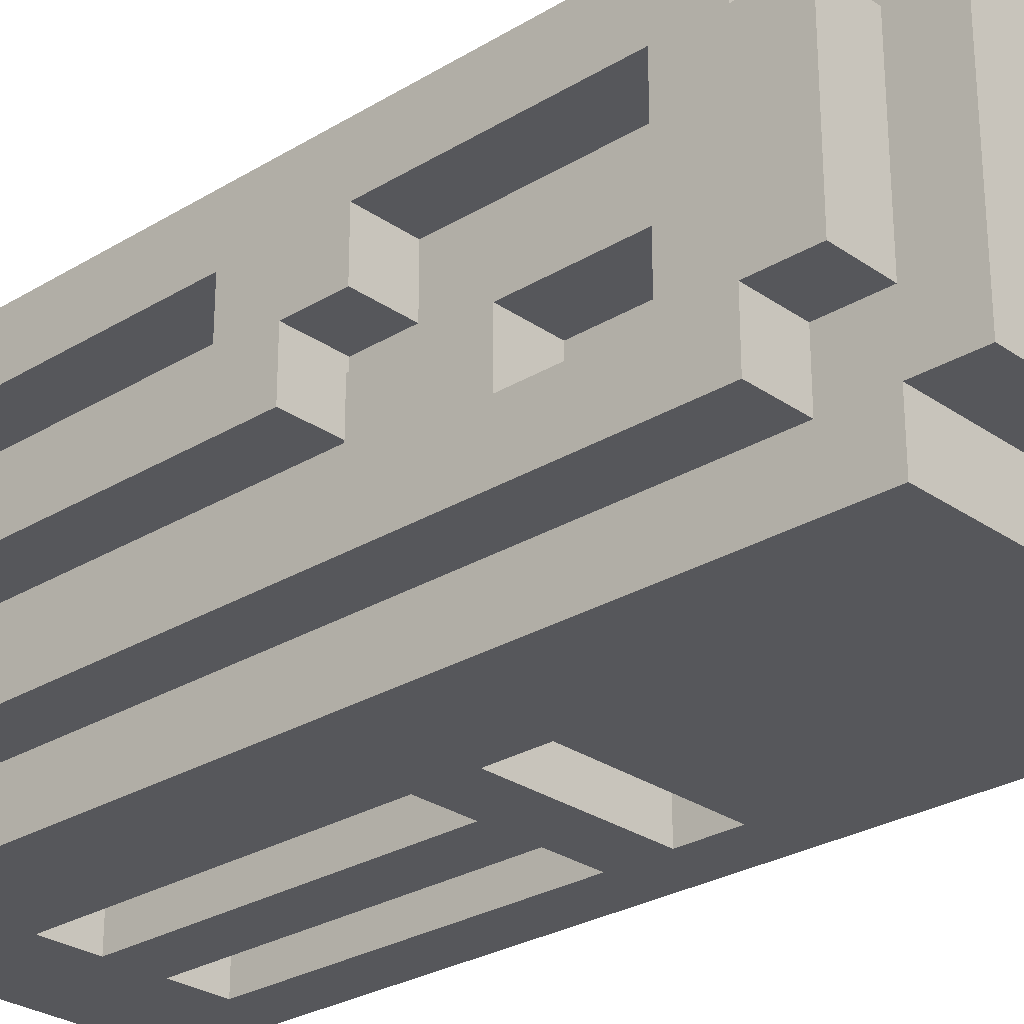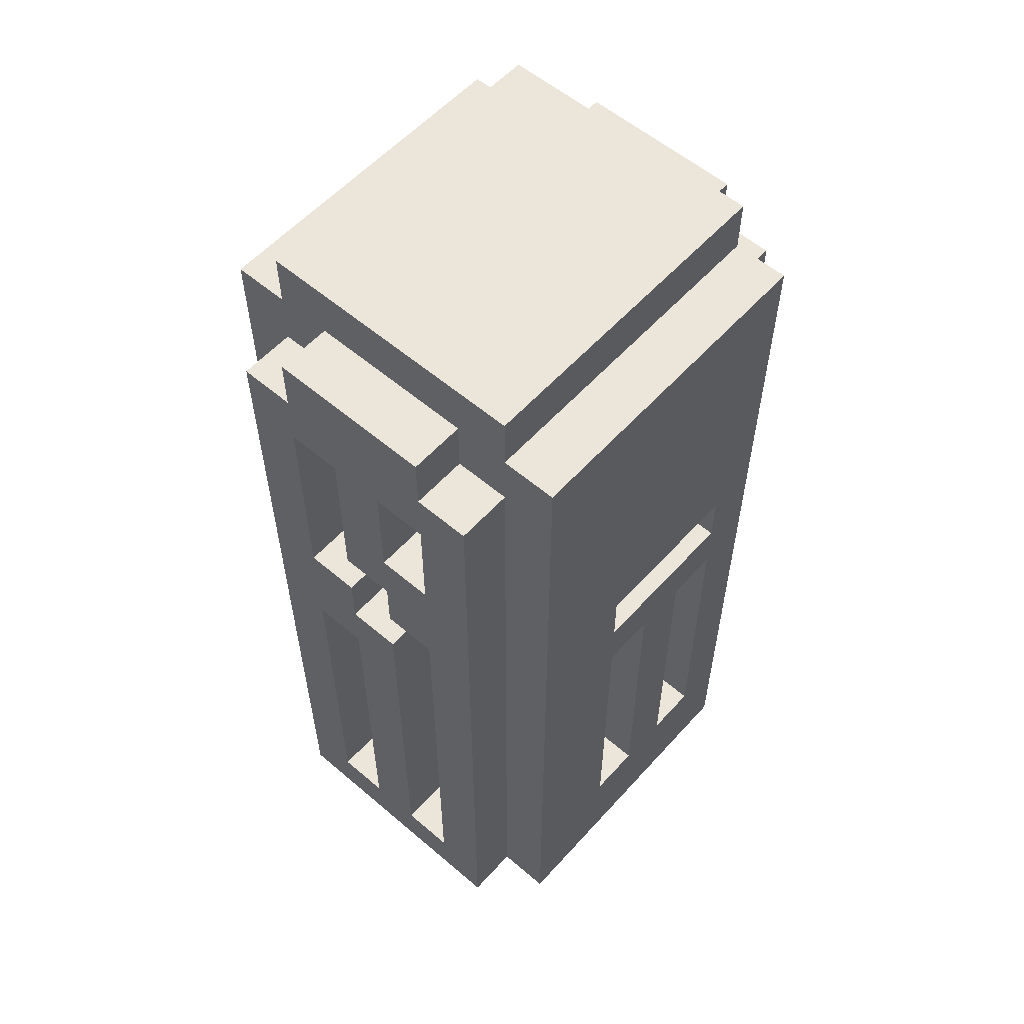
<metadata>
{"format":"obj","ext":"obj","renderer":"f3d","projection":"perspective","resolution":1024,"background":"white","views":[{"elev":-27.4,"azim":133.1,"up":"+Z"},{"elev":57.2,"azim":131.5,"up":"+Y"}]}
</metadata>
<code>
o
v -0.4 0 0.1
v -0.4 0 -0.2
v -0.4 0.2 0
v -0.4 0.2 -0.1
v -0.4 0.4 0.3
v -0.4 0.4 0.1
v -0.4 0.6 0.3
v -0.4 0.6 0.1
v -0.4 0.8 0.3
v -0.4 0.8 0.1
v -0.4 0.9 0.1
v -0.4 0.9 0
v -0.4 1 0.2
v -0.4 1 0.1
v -0.4 1 0
v -0.4 1 -0.1
v -0.4 1.1 0.1
v -0.4 1.1 0
v -0.4 1.2 0
v -0.4 1.2 -0.1
v -0.4 1.4 0.2
v -0.4 1.4 0.1
v -0.4 1.4 0
v -0.4 1.4 -0.1
v -0.4 1.5 0.3
v -0.4 1.5 0.2
v -0.4 1.5 -0.1
v -0.4 1.5 -0.2
v -0.4 1.6 0.2
v -0.4 1.6 -0.1
v -0.3 0 -0.2
v -0.3 0 -0.3
v -0.3 0.2 0
v -0.3 0.2 -0.1
v -0.3 0.4 0.4
v -0.3 0.4 0.3
v -0.3 0.6 0.4
v -0.3 0.6 0.3
v -0.3 0.8 0.4
v -0.3 0.8 0.3
v -0.3 0.9 0.1
v -0.3 0.9 0
v -0.3 1 0.2
v -0.3 1 0.1
v -0.3 1 0
v -0.3 1 -0.1
v -0.3 1.1 0.1
v -0.3 1.1 0
v -0.3 1.2 0
v -0.3 1.2 -0.1
v -0.3 1.4 0.2
v -0.3 1.4 0.1
v -0.3 1.4 0
v -0.3 1.4 -0.1
v -0.3 1.5 0.3
v -0.3 1.5 0.2
v -0.3 1.5 -0.1
v -0.3 1.5 -0.2
v -0.3 1.5 -0.3
v -0.3 1.6 0.4
v -0.3 1.6 0.3
v -0.3 1.6 0.2
v -0.3 1.6 -0.1
v -0.3 1.6 -0.2
v -0.3 1.6 -0.3
v -0.3 1.7 0.3
v -0.3 1.7 -0.2
v -0.1 0.2 -0.2
v -0.1 0.2 -0.3
v -0.1 0.8 -0.2
v -0.1 0.8 -0.3
v 0 0 0.3
v 0 0 0.1
v 0 0.4 0.3
v 0 0.4 0.1
v 0.1 0 0.4
v 0.1 0 0.3
v 0.1 0.2 -0.2
v 0.1 0.2 -0.3
v 0.1 0.4 0.4
v 0.1 0.4 0.3
v 0.1 0.5 0.3
v 0.1 0.5 0.1
v 0.1 0.6 0.4
v 0.1 0.6 0.3
v 0.1 0.8 0.4
v 0.1 0.8 0.3
v 0.1 0.8 -0.2
v 0.1 0.8 -0.3
v 0.1 0.9 0.3
v 0.1 0.9 0.1
v 0.1 0.9 -0.2
v 0.1 0.9 -0.3
v 0.1 1 -0.2
v 0.1 1 -0.3
v -0.3 0.5 0.3
v -0.3 0.5 0.1
v -0.3 0.6 0.3
v -0.3 0.6 0.1
v -0.3 0.8 0.3
v -0.3 0.8 0.1
v -0.3 0.9 0.3
v -0.3 0.9 0.1
v -0.2 0.2 -0.2
v -0.2 0.2 -0.3
v -0.2 0.8 -0.2
v -0.2 0.8 -0.3
v -0.2 0.9 -0.2
v -0.2 0.9 -0.3
v -0.2 1 -0.2
v -0.2 1 -0.3
v 0 0.2 -0.2
v 0 0.2 -0.3
v 0 0.8 -0.2
v 0 0.8 -0.3
v 0.3 0 0.4
v 0.3 0 0.3
v 0.3 0 -0.2
v 0.3 0 -0.3
v 0.3 0.1 0.2
v 0.3 0.1 0.1
v 0.3 0.1 0
v 0.3 0.1 -0.1
v 0.3 0.8 0.2
v 0.3 0.8 0.1
v 0.3 0.9 0.1
v 0.3 0.9 0
v 0.3 1 0.2
v 0.3 1 0.1
v 0.3 1 0
v 0.3 1 -0.1
v 0.3 1.1 0.1
v 0.3 1.1 0
v 0.3 1.2 0
v 0.3 1.2 -0.1
v 0.3 1.4 0.2
v 0.3 1.4 0.1
v 0.3 1.4 0
v 0.3 1.4 -0.1
v 0.3 1.5 0.3
v 0.3 1.5 0.2
v 0.3 1.5 -0.1
v 0.3 1.5 -0.2
v 0.3 1.5 -0.3
v 0.3 1.6 0.4
v 0.3 1.6 0.3
v 0.3 1.6 0.2
v 0.3 1.6 -0.1
v 0.3 1.6 -0.2
v 0.3 1.6 -0.3
v 0.3 1.7 0.3
v 0.3 1.7 -0.2
v 0.4 0 0.3
v 0.4 0 -0.2
v 0.4 0.1 0.2
v 0.4 0.1 0.1
v 0.4 0.1 0
v 0.4 0.1 -0.1
v 0.4 0.8 0.2
v 0.4 0.8 0.1
v 0.4 0.9 0.1
v 0.4 0.9 0
v 0.4 1 0.2
v 0.4 1 0.1
v 0.4 1 0
v 0.4 1 -0.1
v 0.4 1.1 0.1
v 0.4 1.1 0
v 0.4 1.2 0
v 0.4 1.2 -0.1
v 0.4 1.4 0.2
v 0.4 1.4 0.1
v 0.4 1.4 0
v 0.4 1.4 -0.1
v 0.4 1.5 0.3
v 0.4 1.5 0.2
v 0.4 1.5 -0.1
v 0.4 1.5 -0.2
v 0.4 1.6 0.2
v 0.4 1.6 -0.1
v -0.3 0.4 0.4
v -0.3 0.6 0.4
v -0.3 0.8 0.4
v -0.3 1.6 0.4
v -0.2 0.8 0.4
v -0.2 1.6 0.4
v 0 0.8 0.4
v 0 1.6 0.4
v 0.1 0 0.4
v 0.1 0.4 0.4
v 0.1 0.6 0.4
v 0.1 0.8 0.4
v 0.3 0 0.4
v 0.3 1.6 0.4
v -0.4 0.4 0.3
v -0.4 0.6 0.3
v -0.4 0.8 0.3
v -0.4 1.5 0.3
v -0.3 0.4 0.3
v -0.3 0.6 0.3
v -0.3 0.8 0.3
v -0.3 1.5 0.3
v -0.3 1.6 0.3
v -0.3 1.7 0.3
v -0.2 1.6 0.3
v -0.2 1.7 0.3
v 0 0 0.3
v 0 0.4 0.3
v 0 1.6 0.3
v 0 1.7 0.3
v 0.1 0 0.3
v 0.1 0.4 0.3
v 0.3 0 0.3
v 0.3 1.5 0.3
v 0.3 1.6 0.3
v 0.3 1.7 0.3
v 0.4 0 0.3
v 0.4 1.5 0.3
v -0.4 1.5 0.2
v -0.4 1.6 0.2
v -0.3 1.5 0.2
v -0.3 1.6 0.2
v 0.3 1.5 0.2
v 0.3 1.6 0.2
v 0.4 1.5 0.2
v 0.4 1.6 0.2
v -0.4 0 0.1
v -0.4 0.4 0.1
v -0.4 0.6 0.1
v -0.4 0.8 0.1
v -0.4 1.1 0.1
v -0.4 1.4 0.1
v -0.3 0 0.1
v -0.3 0.4 0.1
v -0.3 0.5 0.1
v -0.3 0.6 0.1
v -0.3 0.8 0.1
v -0.3 0.9 0.1
v -0.3 1.1 0.1
v -0.3 1.4 0.1
v 0 0 0.1
v 0 0.4 0.1
v 0.1 0.5 0.1
v 0.1 0.9 0.1
v 0.3 0.1 0.1
v 0.3 0.8 0.1
v 0.3 1.1 0.1
v 0.3 1.4 0.1
v 0.4 0.1 0.1
v 0.4 0.8 0.1
v 0.4 1.1 0.1
v 0.4 1.4 0.1
v -0.4 1 0
v -0.4 1.1 0
v -0.3 1 0
v -0.3 1.1 0
v 0.3 1 0
v 0.3 1.1 0
v 0.4 1 0
v 0.4 1.1 0
v -0.4 0.2 -0.1
v -0.4 1 -0.1
v -0.4 1.2 -0.1
v -0.4 1.4 -0.1
v -0.3 0.2 -0.1
v -0.3 1 -0.1
v -0.3 1.2 -0.1
v -0.3 1.4 -0.1
v 0.3 0.1 -0.1
v 0.3 1 -0.1
v 0.3 1.2 -0.1
v 0.3 1.4 -0.1
v 0.4 0.1 -0.1
v 0.4 1 -0.1
v 0.4 1.2 -0.1
v 0.4 1.4 -0.1
v -0.3 0.5 0.3
v -0.3 0.6 0.3
v -0.3 0.8 0.3
v -0.3 0.9 0.3
v -0.2 0.8 0.3
v -0.2 0.9 0.3
v 0 0.8 0.3
v 0 0.9 0.3
v 0.1 0.5 0.3
v 0.1 0.6 0.3
v 0.1 0.8 0.3
v 0.1 0.9 0.3
v -0.4 1 0.2
v -0.4 1.4 0.2
v -0.3 1 0.2
v -0.3 1.4 0.2
v 0.3 0.1 0.2
v 0.3 0.8 0.2
v 0.3 1 0.2
v 0.3 1.4 0.2
v 0.4 0.1 0.2
v 0.4 0.8 0.2
v 0.4 1 0.2
v 0.4 1.4 0.2
v -0.4 0.9 0.1
v -0.4 1 0.1
v -0.3 0.9 0.1
v -0.3 1 0.1
v 0.3 0.9 0.1
v 0.3 1 0.1
v 0.4 0.9 0.1
v 0.4 1 0.1
v -0.4 0.2 0
v -0.4 0.9 0
v -0.4 1.2 0
v -0.4 1.4 0
v -0.3 0.2 0
v -0.3 0.9 0
v -0.3 1.2 0
v -0.3 1.4 0
v 0.3 0.1 0
v 0.3 0.9 0
v 0.3 1.2 0
v 0.3 1.4 0
v 0.4 0.1 0
v 0.4 0.9 0
v 0.4 1.2 0
v 0.4 1.4 0
v -0.4 1.5 -0.1
v -0.4 1.6 -0.1
v -0.3 1.5 -0.1
v -0.3 1.6 -0.1
v 0.3 1.5 -0.1
v 0.3 1.6 -0.1
v 0.4 1.5 -0.1
v 0.4 1.6 -0.1
v -0.4 0 -0.2
v -0.4 1.5 -0.2
v -0.3 0 -0.2
v -0.3 1.5 -0.2
v -0.3 1.6 -0.2
v -0.3 1.7 -0.2
v -0.2 0.2 -0.2
v -0.2 0.8 -0.2
v -0.2 0.9 -0.2
v -0.2 1 -0.2
v -0.2 1.6 -0.2
v -0.2 1.7 -0.2
v -0.1 0.2 -0.2
v -0.1 0.8 -0.2
v 0 0.2 -0.2
v 0 0.8 -0.2
v 0 1.6 -0.2
v 0 1.7 -0.2
v 0.1 0.2 -0.2
v 0.1 0.8 -0.2
v 0.1 0.9 -0.2
v 0.1 1 -0.2
v 0.3 0 -0.2
v 0.3 1.5 -0.2
v 0.3 1.6 -0.2
v 0.3 1.7 -0.2
v 0.4 0 -0.2
v 0.4 1.5 -0.2
v -0.3 0 -0.3
v -0.3 1.5 -0.3
v -0.3 1.6 -0.3
v -0.2 0.2 -0.3
v -0.2 0.8 -0.3
v -0.2 0.9 -0.3
v -0.2 1 -0.3
v -0.2 1.5 -0.3
v -0.2 1.6 -0.3
v -0.1 0.2 -0.3
v -0.1 0.8 -0.3
v 0 0.2 -0.3
v 0 0.8 -0.3
v 0 1.5 -0.3
v 0 1.6 -0.3
v 0.1 0.2 -0.3
v 0.1 0.8 -0.3
v 0.1 0.9 -0.3
v 0.1 1 -0.3
v 0.3 0 -0.3
v 0.3 1.5 -0.3
v 0.3 1.6 -0.3
v 0.1 0 0.4
v 0.3 0 0.4
v 0 0 0.3
v 0.1 0 0.3
v 0.3 0 0.3
v 0.4 0 0.3
v -0.4 0 0.1
v -0.3 0 0.1
v 0 0 0.1
v 0.1 0 0.1
v -0.4 0 -0.2
v -0.3 0 -0.2
v 0.3 0 -0.2
v 0.4 0 -0.2
v -0.3 0 -0.3
v 0.3 0 -0.3
v -0.3 0.4 0.4
v 0.1 0.4 0.4
v -0.4 0.4 0.3
v -0.3 0.4 0.3
v 0 0.4 0.3
v 0.1 0.4 0.3
v -0.4 0.4 0.1
v -0.3 0.4 0.1
v 0 0.4 0.1
v -0.3 0.8 0.4
v -0.2 0.8 0.4
v 0 0.8 0.4
v 0.1 0.8 0.4
v -0.4 0.8 0.3
v -0.3 0.8 0.3
v -0.2 0.8 0.3
v 0 0.8 0.3
v 0.1 0.8 0.3
v 0.3 0.8 0.2
v 0.4 0.8 0.2
v -0.4 0.8 0.1
v -0.3 0.8 0.1
v 0.3 0.8 0.1
v 0.4 0.8 0.1
v -0.2 0.8 -0.2
v -0.1 0.8 -0.2
v 0 0.8 -0.2
v 0.1 0.8 -0.2
v -0.2 0.8 -0.3
v -0.1 0.8 -0.3
v 0 0.8 -0.3
v 0.1 0.8 -0.3
v -0.3 0.9 0.3
v -0.2 0.9 0.3
v 0 0.9 0.3
v 0.1 0.9 0.3
v -0.3 0.9 0.1
v 0.1 0.9 0.1
v -0.4 1 0
v -0.3 1 0
v 0.3 1 0
v 0.4 1 0
v -0.4 1 -0.1
v -0.3 1 -0.1
v 0.3 1 -0.1
v 0.4 1 -0.1
v -0.2 1 -0.2
v 0.1 1 -0.2
v -0.2 1 -0.3
v 0.1 1 -0.3
v -0.4 1.1 0.1
v -0.3 1.1 0.1
v 0.3 1.1 0.1
v 0.4 1.1 0.1
v -0.4 1.1 0
v -0.3 1.1 0
v 0.3 1.1 0
v 0.4 1.1 0
v -0.4 1.4 0.2
v -0.3 1.4 0.2
v 0.3 1.4 0.2
v 0.4 1.4 0.2
v -0.4 1.4 0.1
v -0.3 1.4 0.1
v 0.3 1.4 0.1
v 0.4 1.4 0.1
v -0.4 1.4 0
v -0.3 1.4 0
v 0.3 1.4 0
v 0.4 1.4 0
v -0.4 1.4 -0.1
v -0.3 1.4 -0.1
v 0.3 1.4 -0.1
v 0.4 1.4 -0.1
v 0.3 0.1 0.2
v 0.4 0.1 0.2
v 0.3 0.1 0.1
v 0.4 0.1 0.1
v 0.3 0.1 0
v 0.4 0.1 0
v 0.3 0.1 -0.1
v 0.4 0.1 -0.1
v -0.4 0.2 0
v -0.3 0.2 0
v -0.4 0.2 -0.1
v -0.3 0.2 -0.1
v -0.2 0.2 -0.2
v -0.1 0.2 -0.2
v 0 0.2 -0.2
v 0.1 0.2 -0.2
v -0.2 0.2 -0.3
v -0.1 0.2 -0.3
v 0 0.2 -0.3
v 0.1 0.2 -0.3
v -0.3 0.5 0.3
v 0.1 0.5 0.3
v -0.3 0.5 0.1
v 0.1 0.5 0.1
v -0.3 0.6 0.4
v 0.1 0.6 0.4
v -0.4 0.6 0.3
v -0.3 0.6 0.3
v 0.1 0.6 0.3
v -0.4 0.6 0.1
v -0.3 0.6 0.1
v -0.4 0.9 0.1
v -0.3 0.9 0.1
v 0.3 0.9 0.1
v 0.4 0.9 0.1
v -0.4 0.9 0
v -0.3 0.9 0
v 0.3 0.9 0
v 0.4 0.9 0
v -0.2 0.9 -0.2
v 0.1 0.9 -0.2
v -0.2 0.9 -0.3
v 0.1 0.9 -0.3
v -0.4 1 0.2
v -0.3 1 0.2
v 0.3 1 0.2
v 0.4 1 0.2
v -0.4 1 0.1
v -0.3 1 0.1
v 0.3 1 0.1
v 0.4 1 0.1
v -0.4 1.2 0
v -0.3 1.2 0
v 0.3 1.2 0
v 0.4 1.2 0
v -0.4 1.2 -0.1
v -0.3 1.2 -0.1
v 0.3 1.2 -0.1
v 0.4 1.2 -0.1
v -0.4 1.5 0.3
v -0.3 1.5 0.3
v 0.3 1.5 0.3
v 0.4 1.5 0.3
v -0.4 1.5 0.2
v -0.3 1.5 0.2
v 0.3 1.5 0.2
v 0.4 1.5 0.2
v -0.4 1.5 -0.1
v -0.3 1.5 -0.1
v 0.3 1.5 -0.1
v 0.4 1.5 -0.1
v -0.4 1.5 -0.2
v -0.3 1.5 -0.2
v 0.3 1.5 -0.2
v 0.4 1.5 -0.2
v -0.3 1.6 0.4
v -0.2 1.6 0.4
v 0 1.6 0.4
v 0.3 1.6 0.4
v -0.3 1.6 0.3
v -0.2 1.6 0.3
v 0 1.6 0.3
v 0.3 1.6 0.3
v -0.4 1.6 0.2
v -0.3 1.6 0.2
v 0.3 1.6 0.2
v 0.4 1.6 0.2
v -0.4 1.6 -0.1
v -0.3 1.6 -0.1
v 0.3 1.6 -0.1
v 0.4 1.6 -0.1
v -0.3 1.6 -0.2
v -0.2 1.6 -0.2
v 0 1.6 -0.2
v 0.3 1.6 -0.2
v -0.3 1.6 -0.3
v -0.2 1.6 -0.3
v 0 1.6 -0.3
v 0.3 1.6 -0.3
v -0.3 1.7 0.3
v -0.2 1.7 0.3
v 0 1.7 0.3
v 0.3 1.7 0.3
v -0.3 1.7 -0.2
v -0.2 1.7 -0.2
v 0 1.7 -0.2
v 0.3 1.7 -0.2
f 3 2 1
f 4 2 3
f 6 3 1
f 7 6 5
f 8 3 6
f 8 6 7
f 10 3 8
f 11 3 10
f 11 10 9
f 12 3 11
f 13 11 9
f 14 11 13
f 16 2 4
f 18 16 15
f 19 16 18
f 19 18 17
f 20 2 16
f 20 16 19
f 21 13 9
f 22 19 17
f 23 19 22
f 24 2 20
f 25 21 9
f 25 24 23
f 25 23 22
f 25 22 21
f 26 24 25
f 27 2 24
f 27 24 26
f 28 2 27
f 29 27 26
f 30 27 29
f 37 36 35
f 38 36 37
f 42 34 33
f 44 42 41
f 45 34 42
f 45 42 44
f 46 34 45
f 47 44 43
f 47 45 44
f 48 45 47
f 51 47 43
f 52 47 51
f 53 50 49
f 54 50 53
f 55 40 39
f 58 32 31
f 59 32 58
f 60 56 55
f 60 55 39
f 61 56 60
f 62 56 61
f 63 59 58
f 63 58 57
f 64 59 63
f 65 59 64
f 66 62 61
f 66 64 63
f 66 63 62
f 67 64 66
f 70 69 68
f 71 69 70
f 74 73 72
f 75 73 74
f 80 77 76
f 81 77 80
f 85 83 82
f 86 85 84
f 87 83 85
f 87 85 86
f 88 79 78
f 89 79 88
f 90 83 87
f 91 83 90
f 94 93 92
f 95 93 94
f 96 97 98
f 98 97 99
f 100 101 102
f 102 101 103
f 104 105 106
f 106 105 107
f 108 109 110
f 110 109 111
f 112 113 114
f 114 113 115
f 120 121 124
f 124 121 125
f 122 123 127
f 126 127 129
f 127 123 130
f 129 127 130
f 130 123 131
f 128 129 132
f 129 130 132
f 132 130 133
f 128 132 136
f 136 132 137
f 134 135 138
f 138 135 139
f 116 117 140
f 118 119 143
f 143 119 144
f 140 141 145
f 116 140 145
f 145 141 146
f 146 141 147
f 143 144 148
f 142 143 148
f 148 144 149
f 149 144 150
f 146 147 151
f 148 149 151
f 147 148 151
f 151 149 152
f 153 154 155
f 155 154 156
f 156 154 157
f 157 154 158
f 153 155 159
f 156 157 160
f 160 157 161
f 159 160 161
f 161 157 162
f 153 159 163
f 159 161 163
f 163 161 164
f 158 154 166
f 165 166 168
f 168 166 169
f 167 168 169
f 166 154 170
f 169 166 170
f 153 163 171
f 167 169 172
f 172 169 173
f 170 154 174
f 153 171 175
f 173 174 175
f 172 173 175
f 171 172 175
f 175 174 176
f 174 154 177
f 176 174 177
f 177 154 178
f 176 177 179
f 179 177 180
f 185 184 183
f 186 184 185
f 187 186 185
f 188 186 187
f 190 182 181
f 191 182 190
f 192 188 187
f 193 191 190
f 193 192 191
f 193 190 189
f 194 188 192
f 194 192 193
f 199 196 195
f 200 196 199
f 201 198 197
f 202 198 201
f 205 204 203
f 206 204 205
f 209 206 205
f 210 206 209
f 211 208 207
f 212 208 211
f 215 210 209
f 216 210 215
f 217 214 213
f 218 214 217
f 221 220 219
f 222 220 221
f 225 224 223
f 226 224 225
f 233 228 227
f 234 228 233
f 236 230 229
f 237 230 236
f 239 232 231
f 240 232 239
f 241 234 233
f 242 234 241
f 243 238 237
f 243 236 235
f 243 237 236
f 244 238 243
f 249 246 245
f 250 246 249
f 251 248 247
f 252 248 251
f 255 254 253
f 256 254 255
f 259 258 257
f 260 258 259
f 265 262 261
f 266 262 265
f 267 264 263
f 268 264 267
f 273 270 269
f 274 270 273
f 275 272 271
f 276 272 275
f 279 280 281
f 281 280 282
f 281 282 283
f 283 282 284
f 277 278 285
f 285 278 286
f 283 284 287
f 287 284 288
f 289 290 291
f 291 290 292
f 293 294 297
f 297 294 298
f 295 296 299
f 299 296 300
f 301 302 303
f 303 302 304
f 305 306 307
f 307 306 308
f 309 310 313
f 313 310 314
f 311 312 315
f 315 312 316
f 317 318 321
f 321 318 322
f 319 320 323
f 323 320 324
f 325 326 327
f 327 326 328
f 329 330 331
f 331 330 332
f 333 334 335
f 335 334 336
f 337 338 343
f 343 338 344
f 339 340 345
f 345 340 346
f 343 344 349
f 349 344 350
f 347 348 351
f 351 348 352
f 341 342 353
f 353 342 354
f 349 350 357
f 357 350 358
f 355 356 359
f 359 356 360
f 361 362 364
f 364 362 365
f 365 362 366
f 366 362 367
f 362 363 368
f 367 362 368
f 368 363 369
f 361 364 370
f 365 366 371
f 361 370 372
f 370 371 372
f 371 366 373
f 372 371 373
f 368 369 374
f 367 368 374
f 374 369 375
f 361 372 376
f 373 366 377
f 377 366 378
f 367 374 379
f 361 376 380
f 378 379 380
f 377 378 380
f 376 377 380
f 379 374 381
f 380 379 381
f 374 375 381
f 381 375 382
f 386 384 383
f 387 384 386
f 391 386 385
f 392 387 386
f 392 386 391
f 393 390 389
f 394 391 390
f 394 390 393
f 394 392 391
f 395 387 392
f 395 392 394
f 395 388 387
f 396 388 395
f 397 395 394
f 398 395 397
f 402 400 399
f 403 400 402
f 404 400 403
f 405 402 401
f 405 403 402
f 406 403 405
f 407 403 406
f 413 409 408
f 414 410 409
f 414 409 413
f 415 411 410
f 415 410 414
f 416 411 415
f 419 413 412
f 420 413 419
f 421 418 417
f 422 418 421
f 427 424 423
f 428 424 427
f 429 426 425
f 430 426 429
f 435 432 431
f 435 434 433
f 435 433 432
f 436 434 435
f 441 438 437
f 442 438 441
f 443 440 439
f 444 440 443
f 447 446 445
f 448 446 447
f 453 450 449
f 454 450 453
f 455 452 451
f 456 452 455
f 461 458 457
f 462 458 461
f 463 460 459
f 464 460 463
f 469 466 465
f 470 466 469
f 471 468 467
f 472 468 471
f 473 474 475
f 475 474 476
f 477 478 479
f 479 478 480
f 481 482 483
f 483 482 484
f 485 486 489
f 489 486 490
f 487 488 491
f 491 488 492
f 493 494 495
f 495 494 496
f 497 498 500
f 500 498 501
f 499 500 502
f 502 500 503
f 504 505 508
f 508 505 509
f 506 507 510
f 510 507 511
f 512 513 514
f 514 513 515
f 516 517 520
f 520 517 521
f 518 519 522
f 522 519 523
f 524 525 528
f 528 525 529
f 526 527 530
f 530 527 531
f 532 533 536
f 536 533 537
f 534 535 538
f 538 535 539
f 540 541 544
f 544 541 545
f 542 543 546
f 546 543 547
f 548 549 552
f 549 550 553
f 552 549 553
f 550 551 554
f 553 550 554
f 554 551 555
f 556 557 560
f 560 557 561
f 558 559 562
f 562 559 563
f 564 565 568
f 565 566 569
f 568 565 569
f 566 567 570
f 569 566 570
f 570 567 571
f 572 573 576
f 573 574 577
f 576 573 577
f 574 575 578
f 577 574 578
f 578 575 579

</code>
